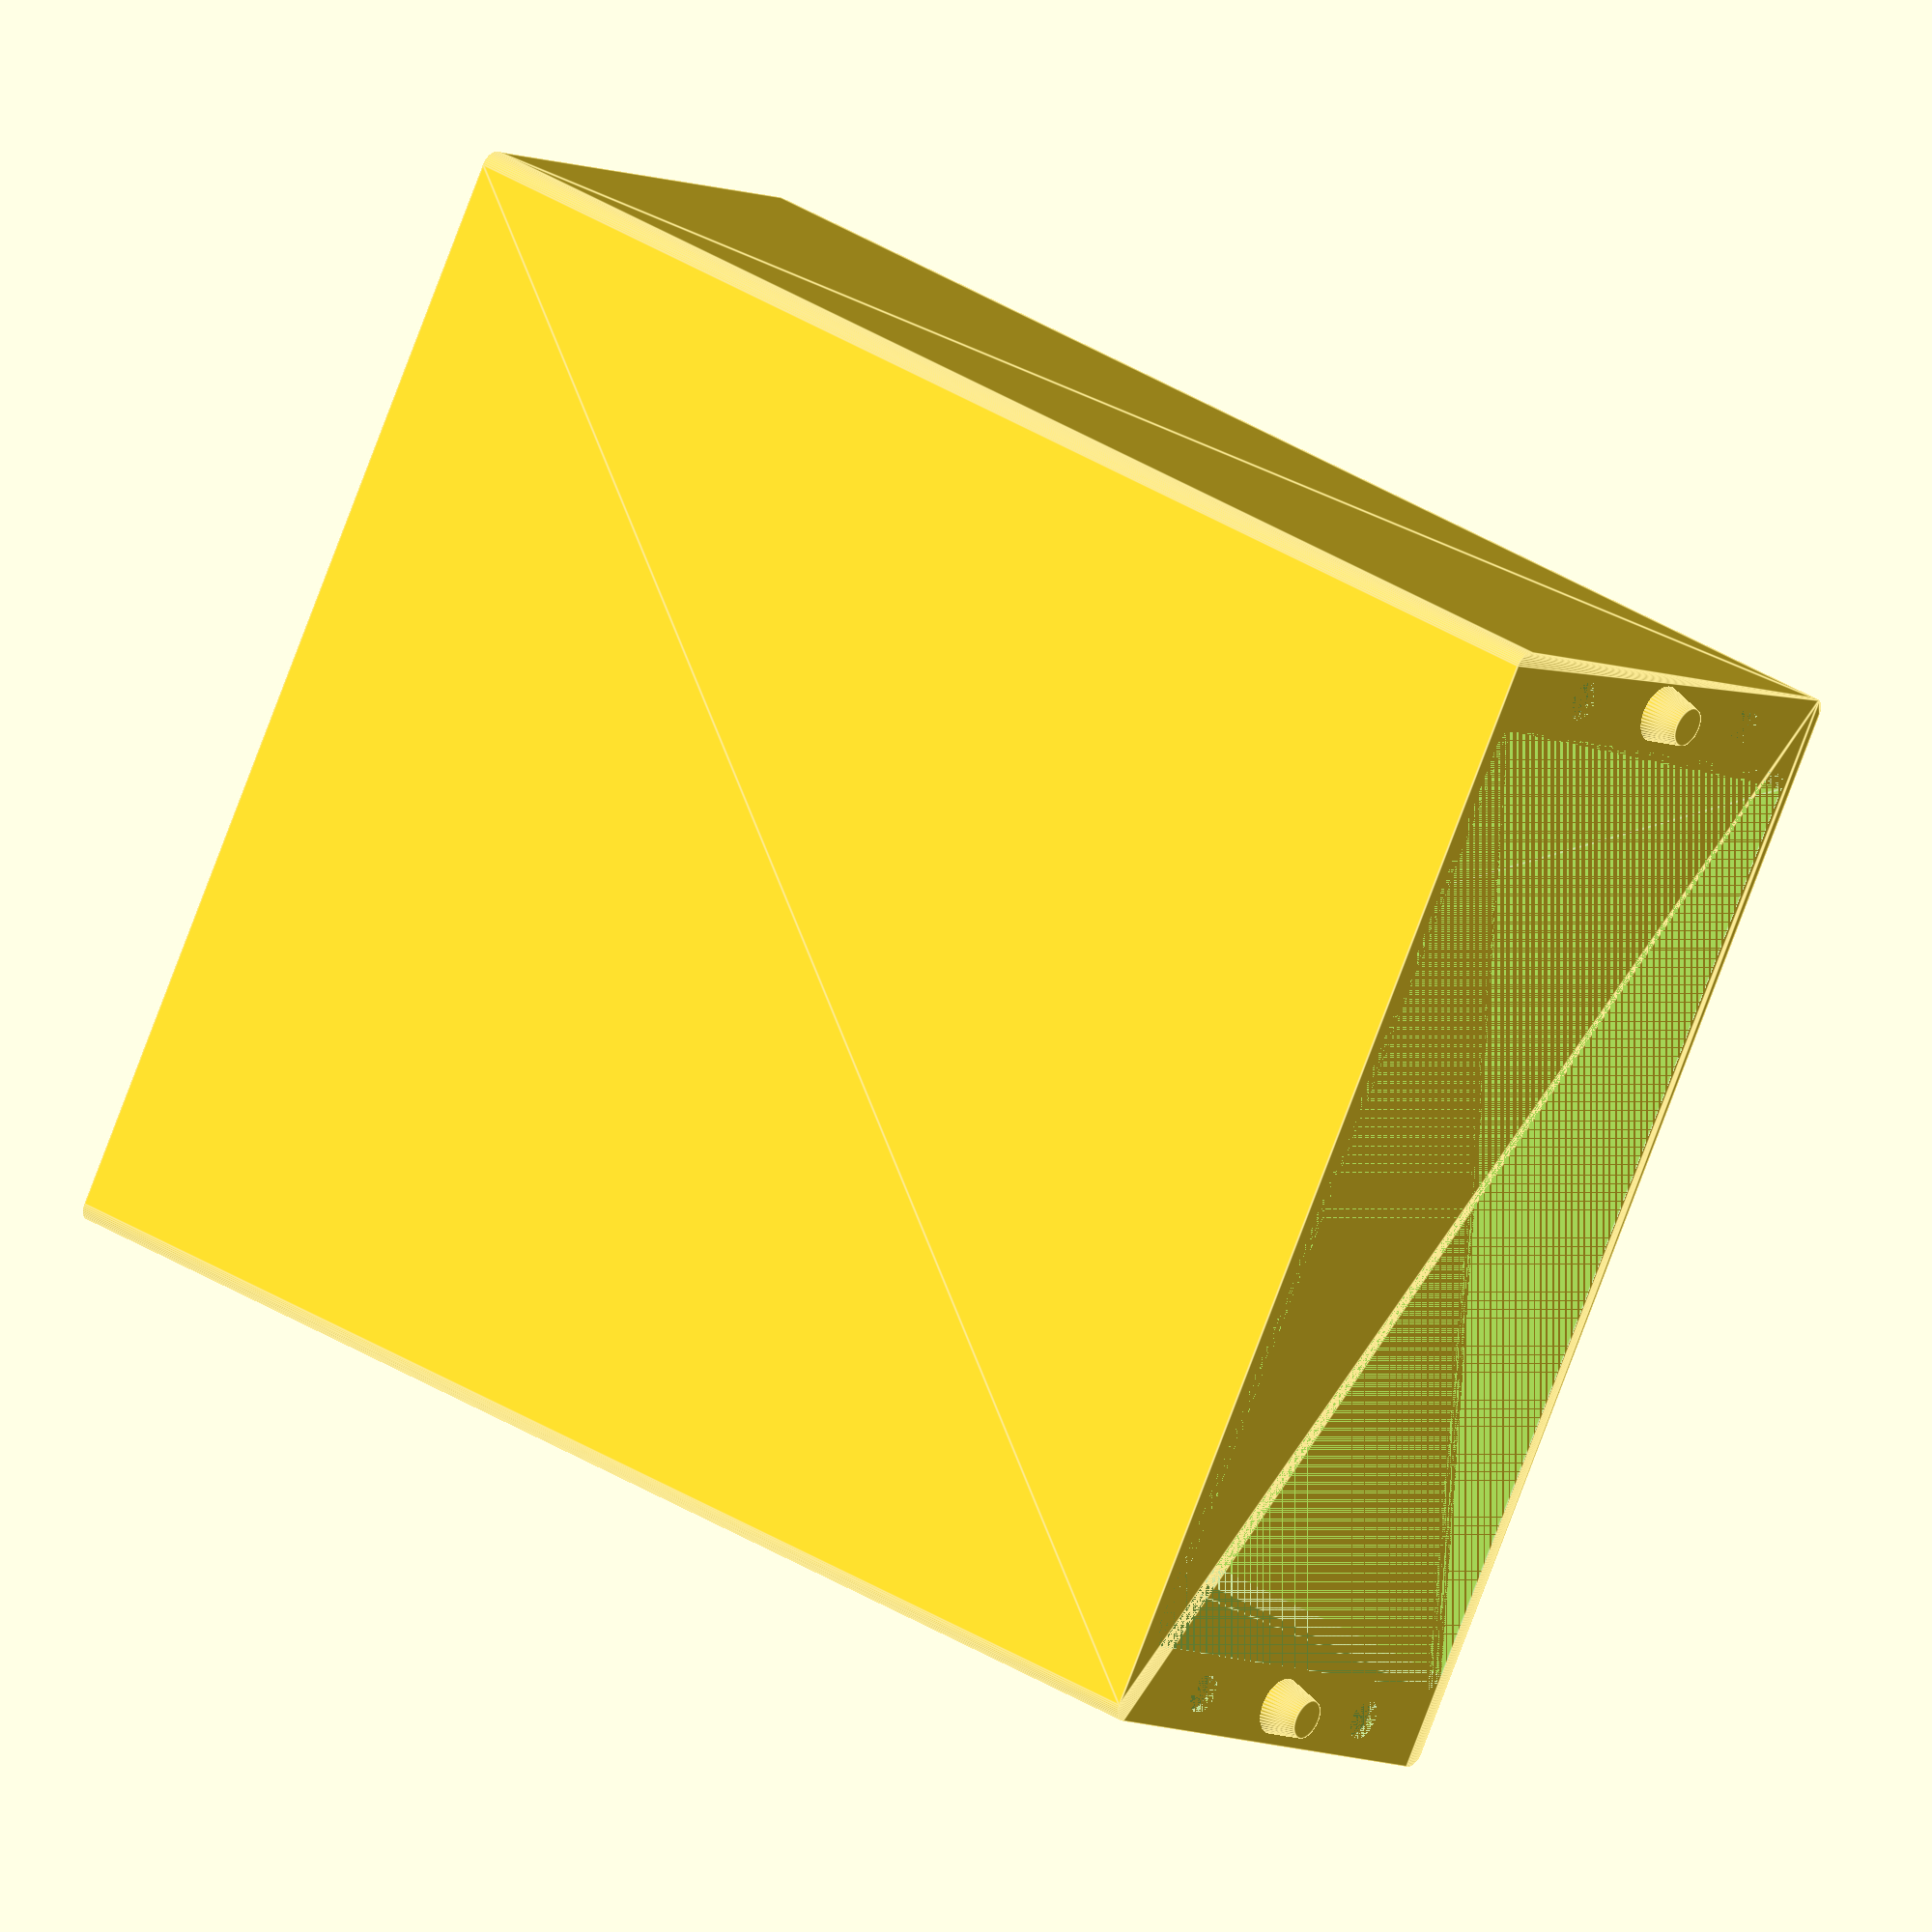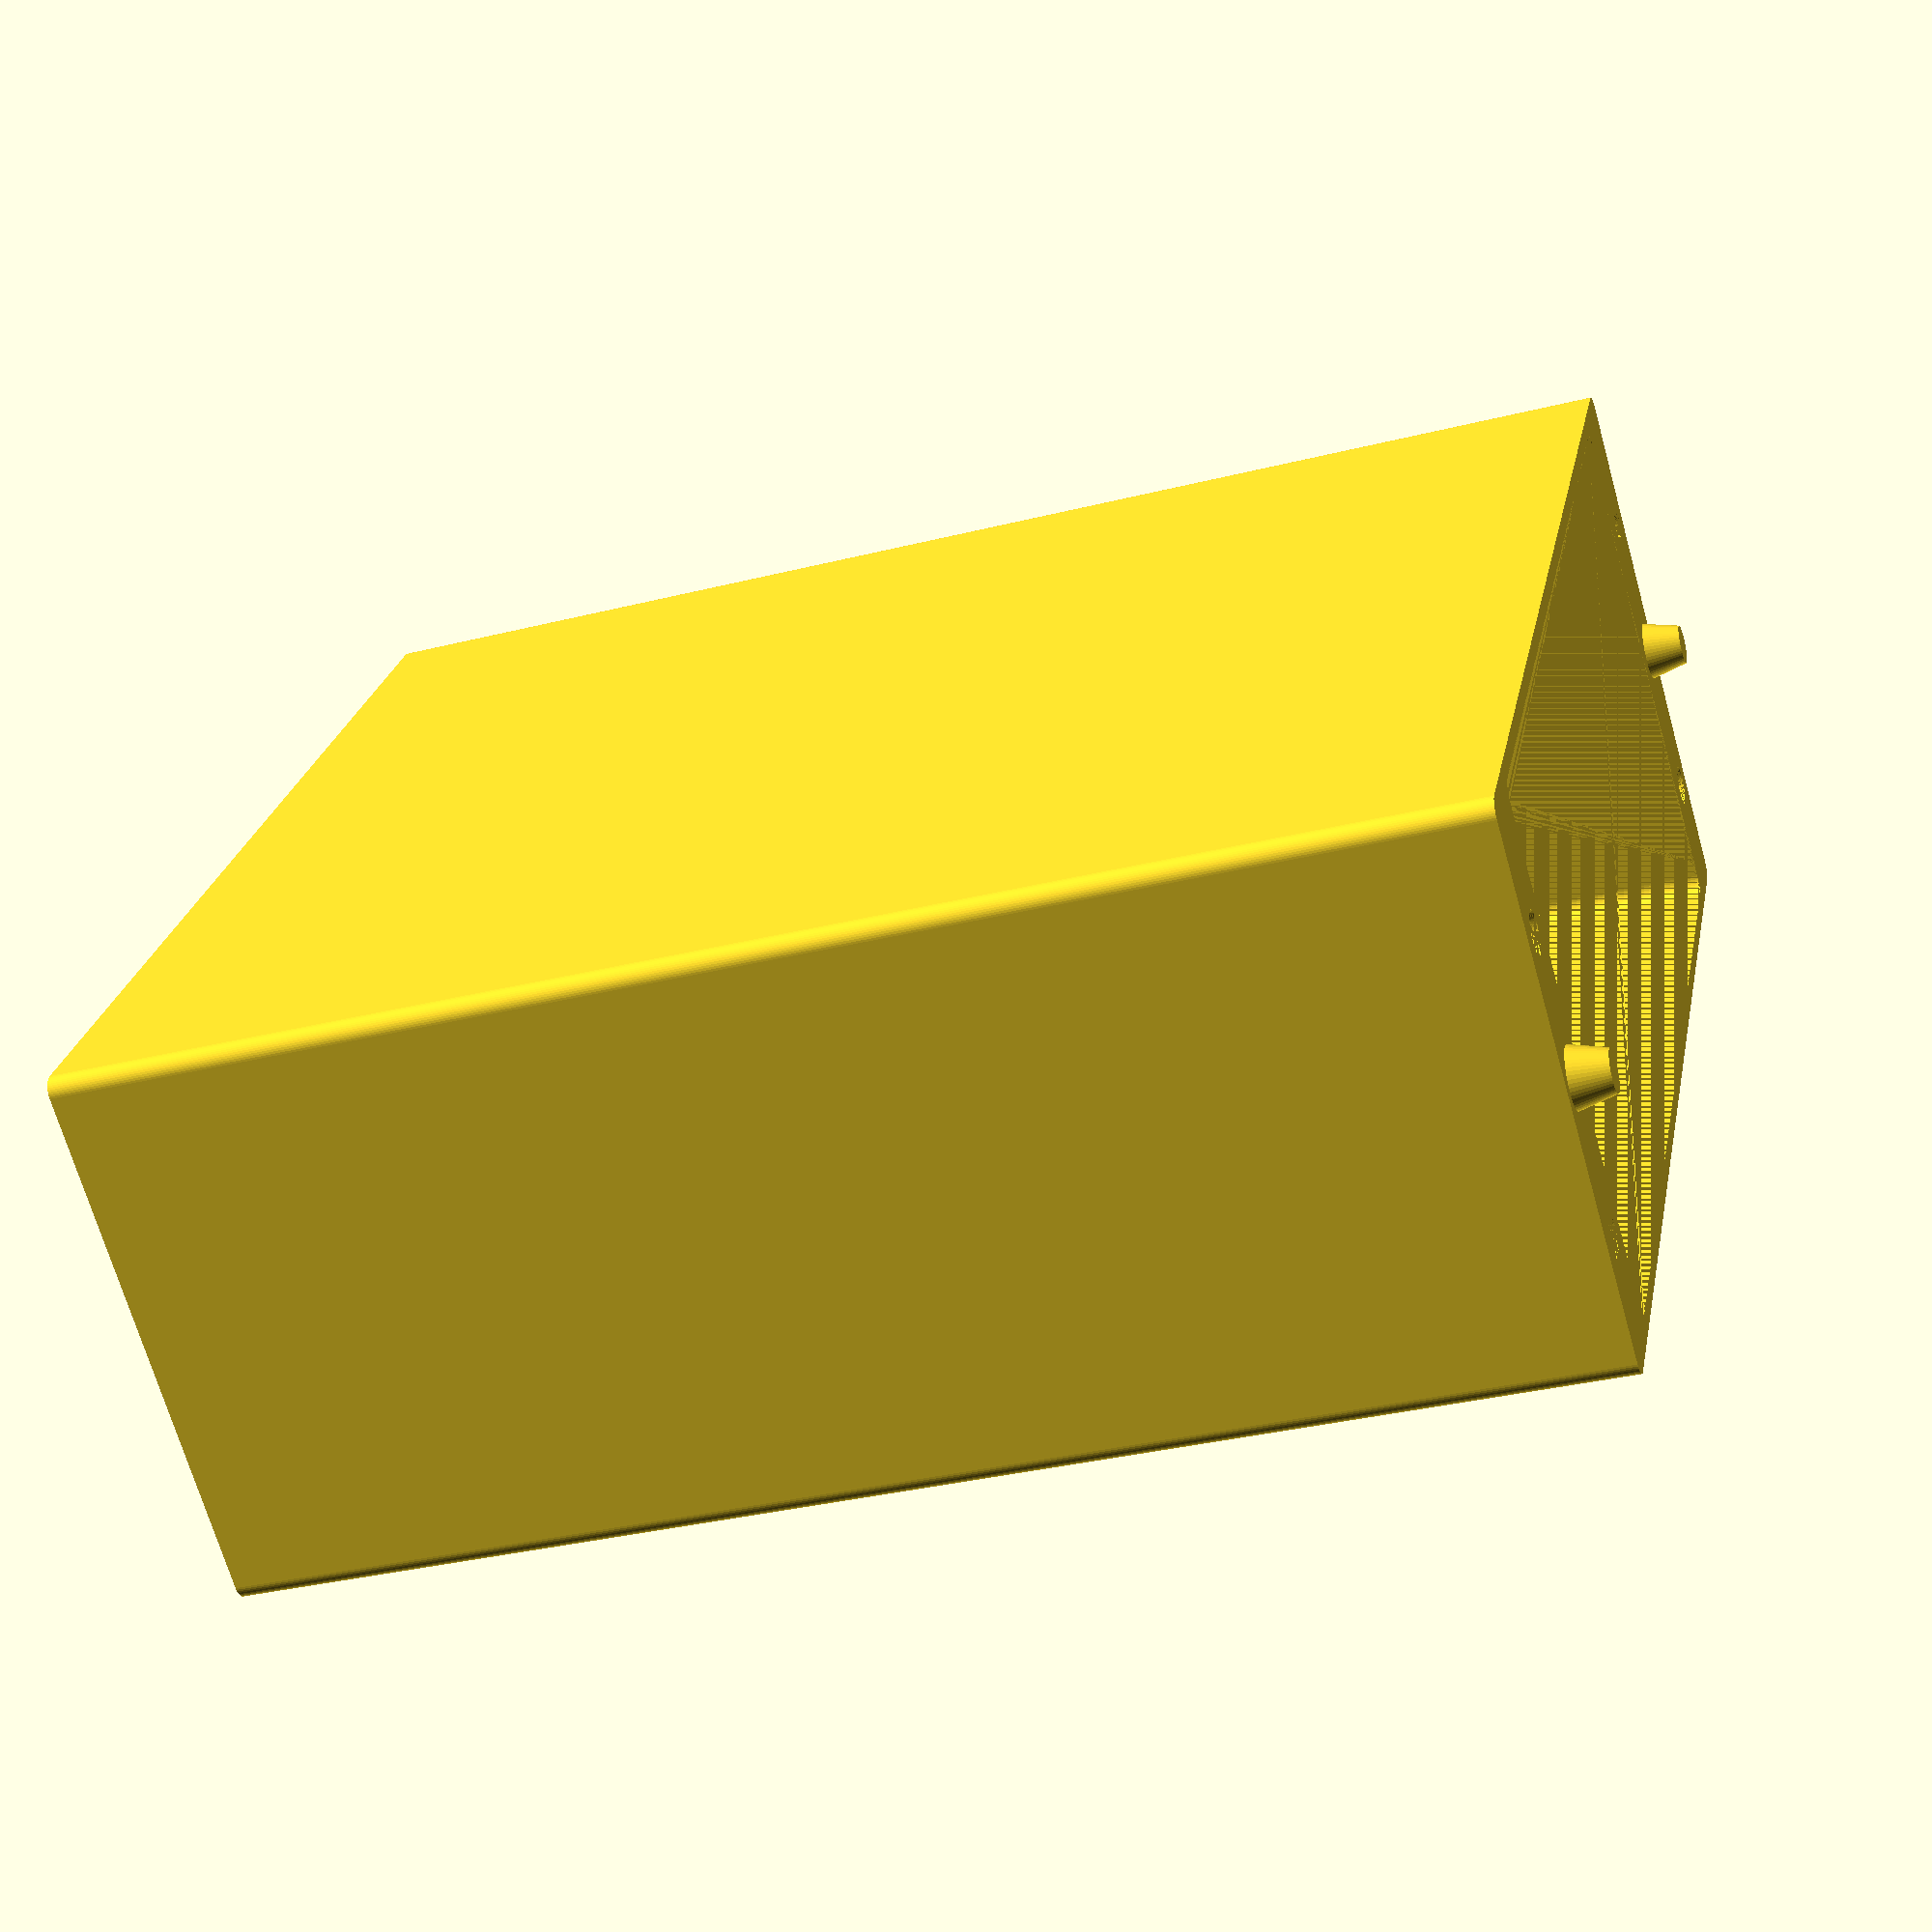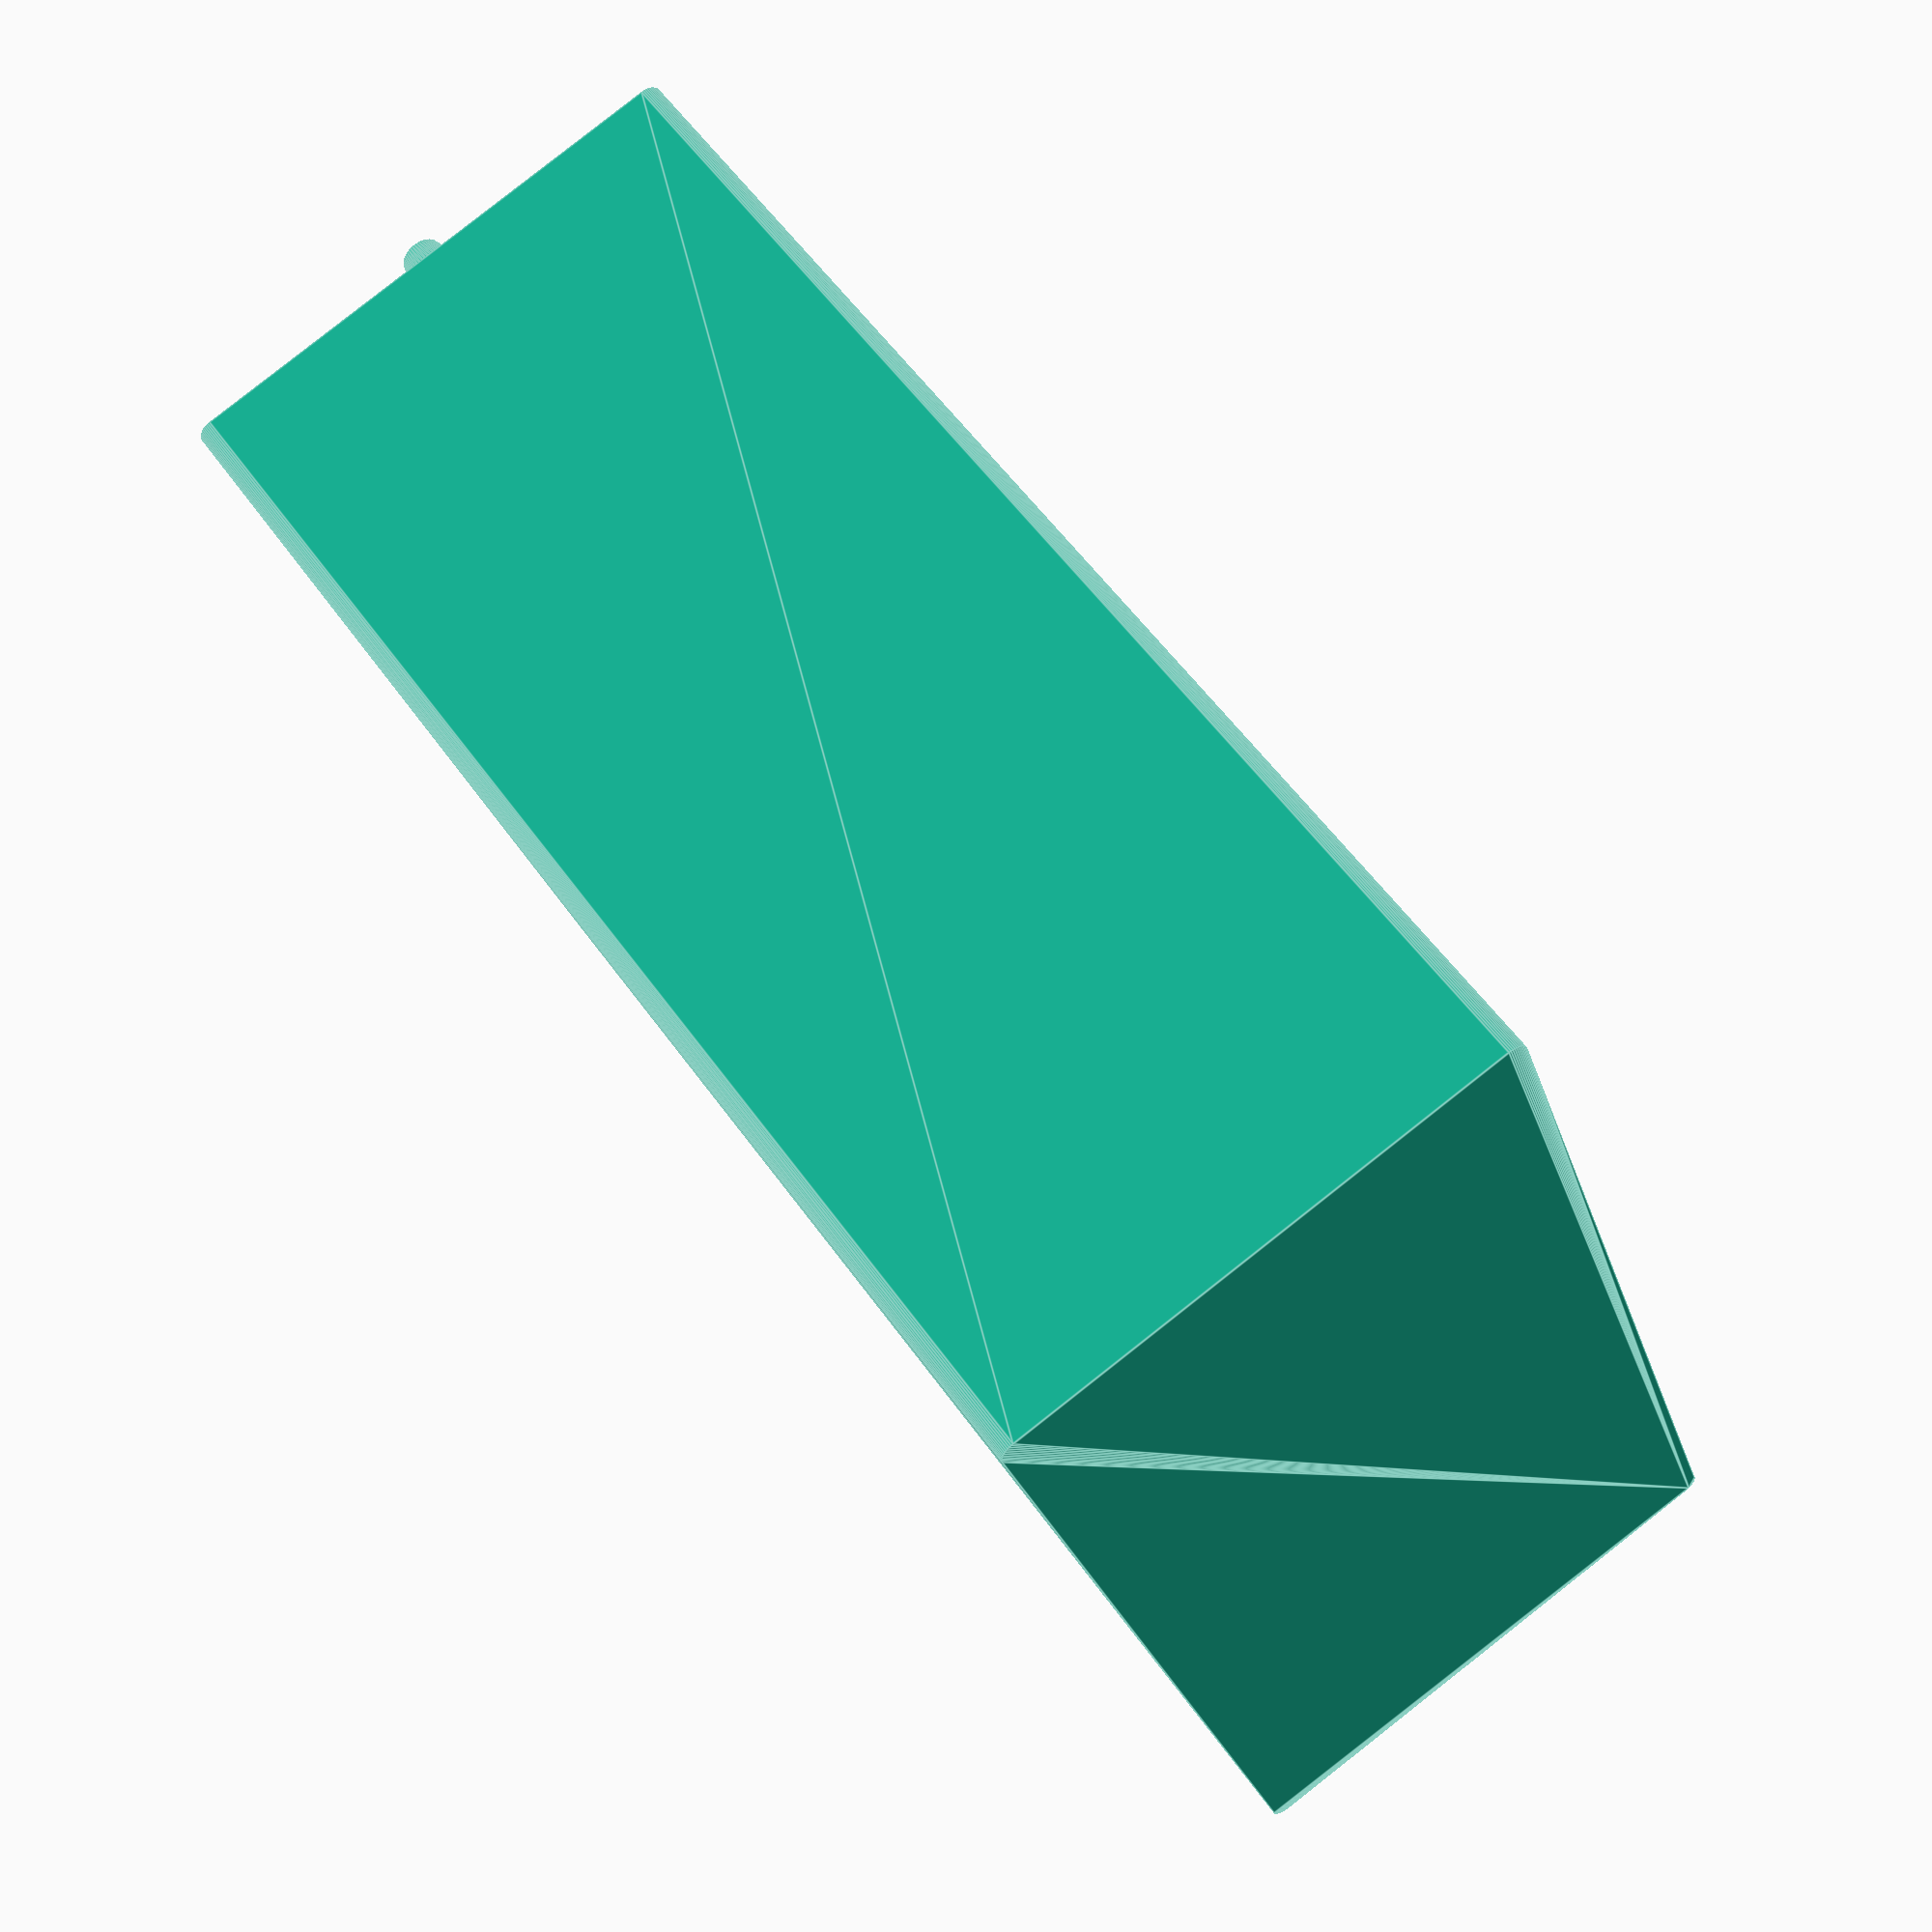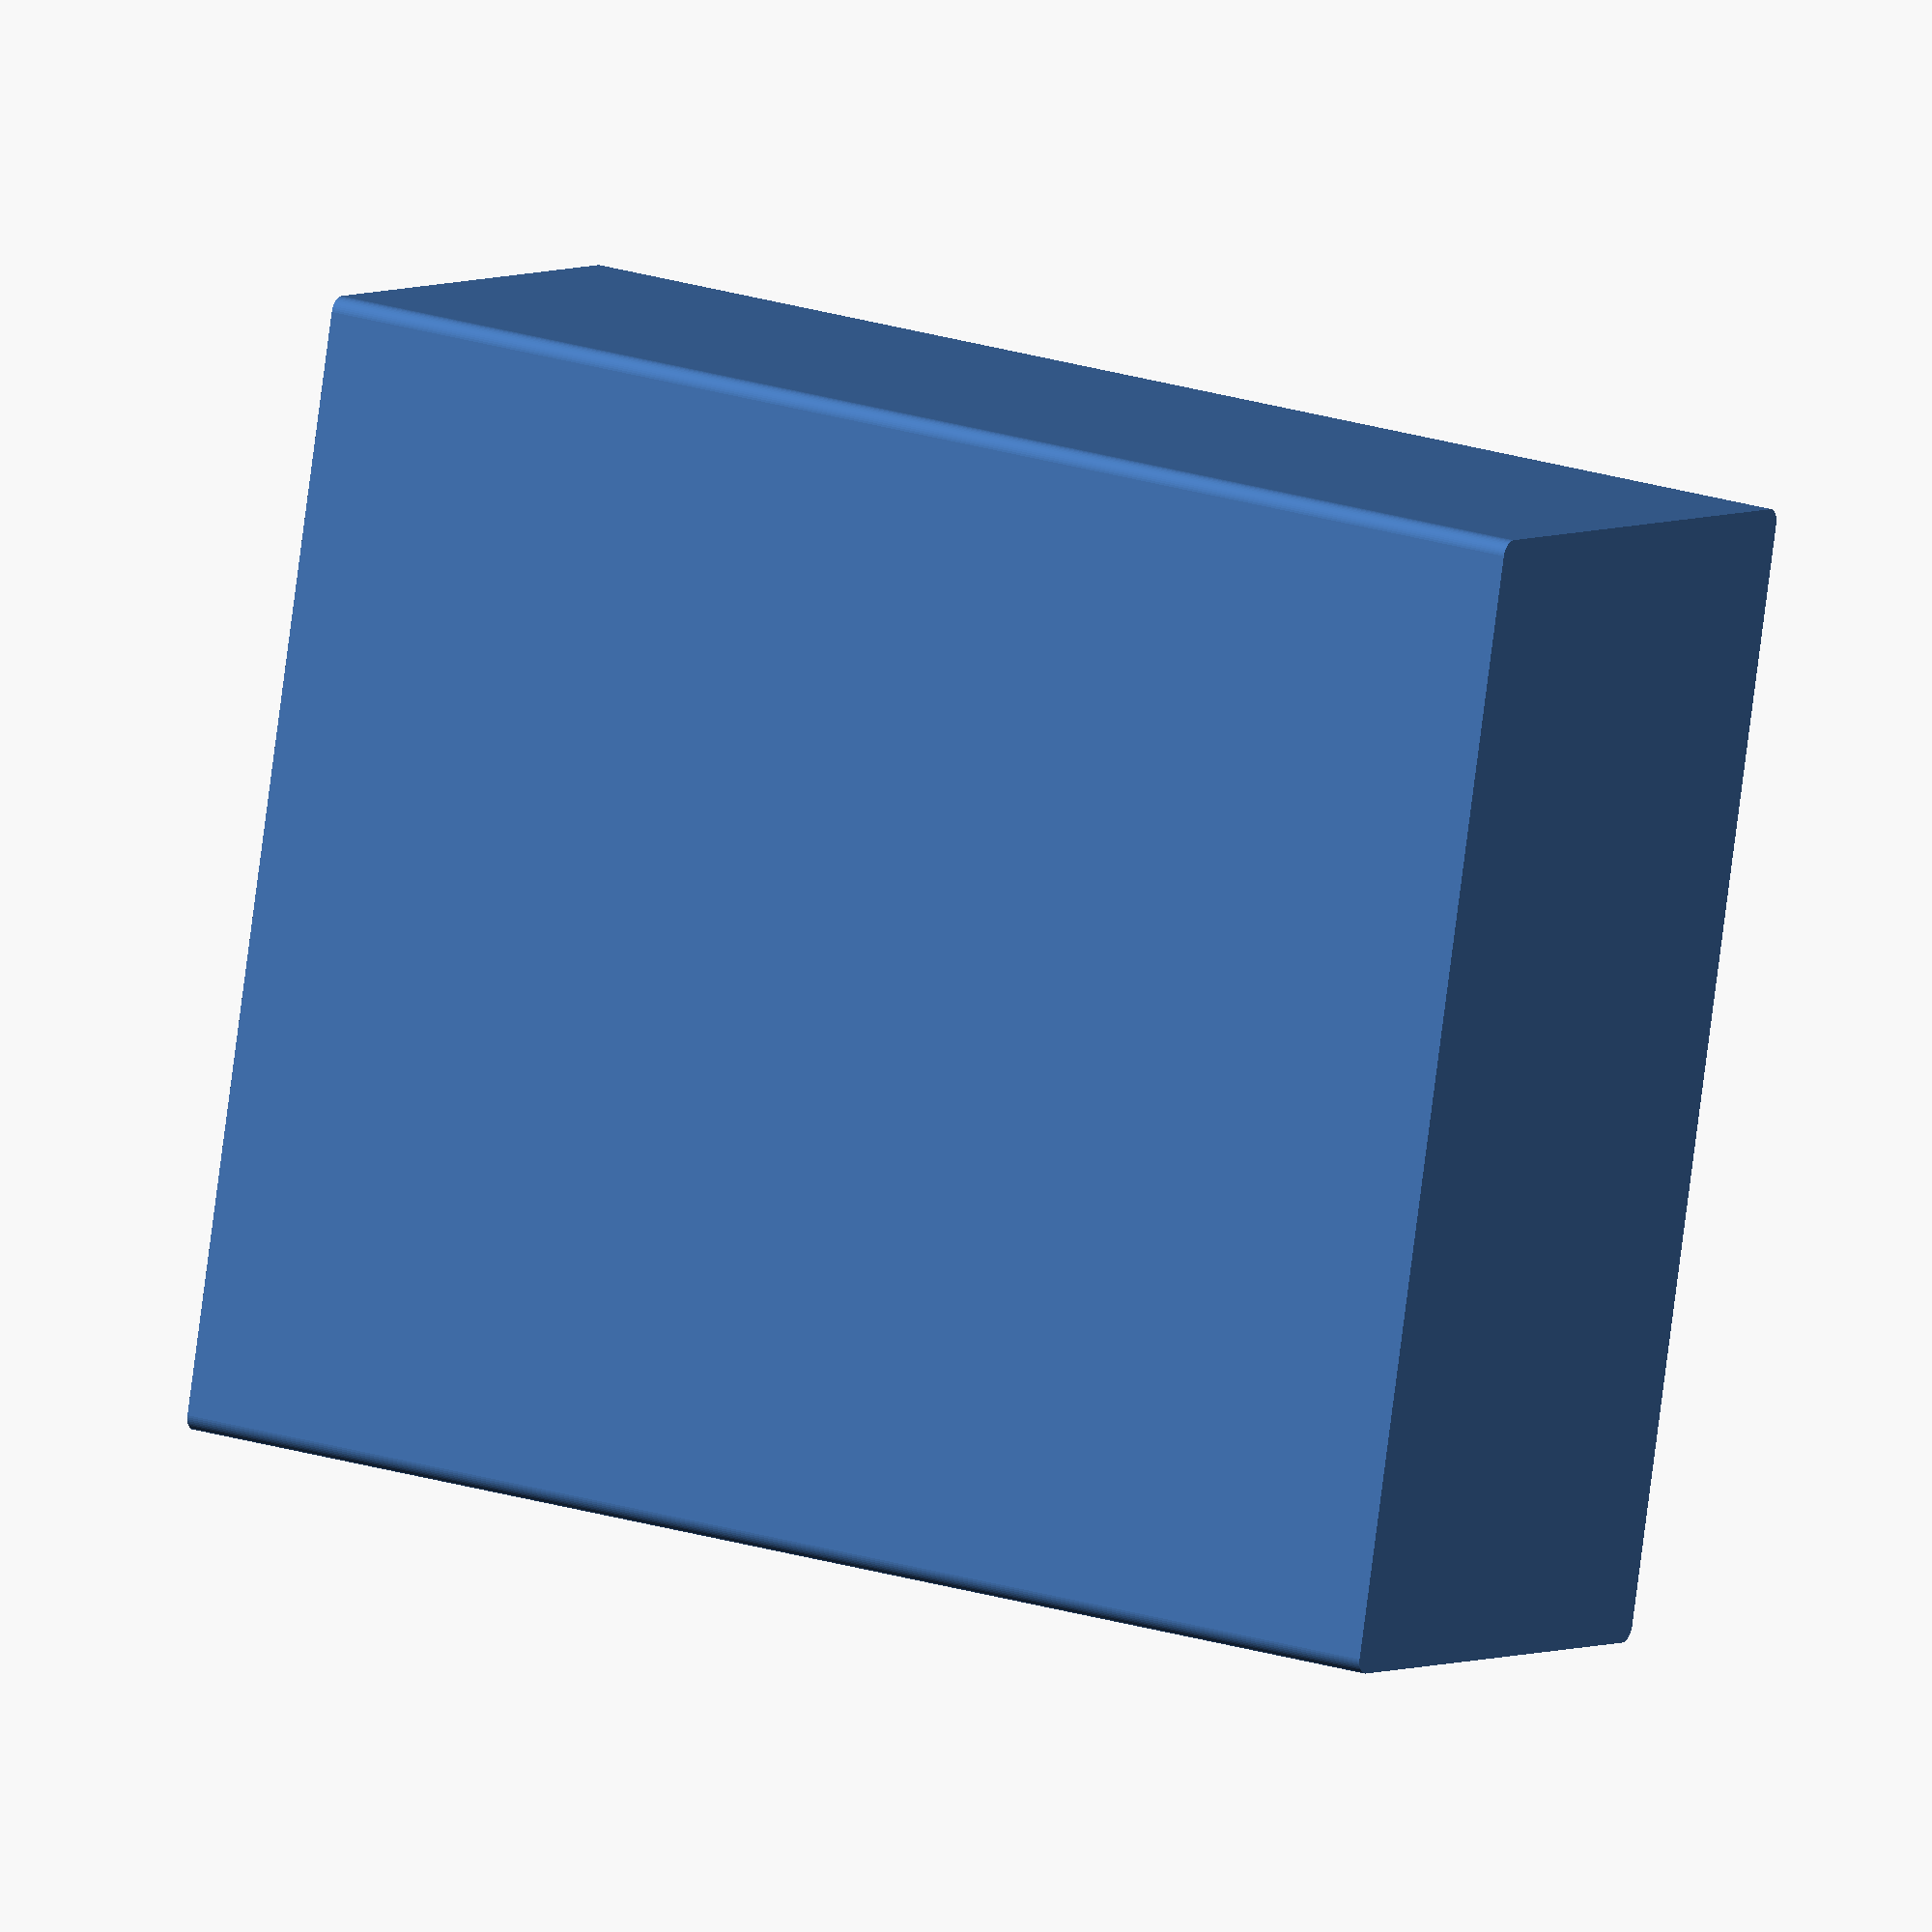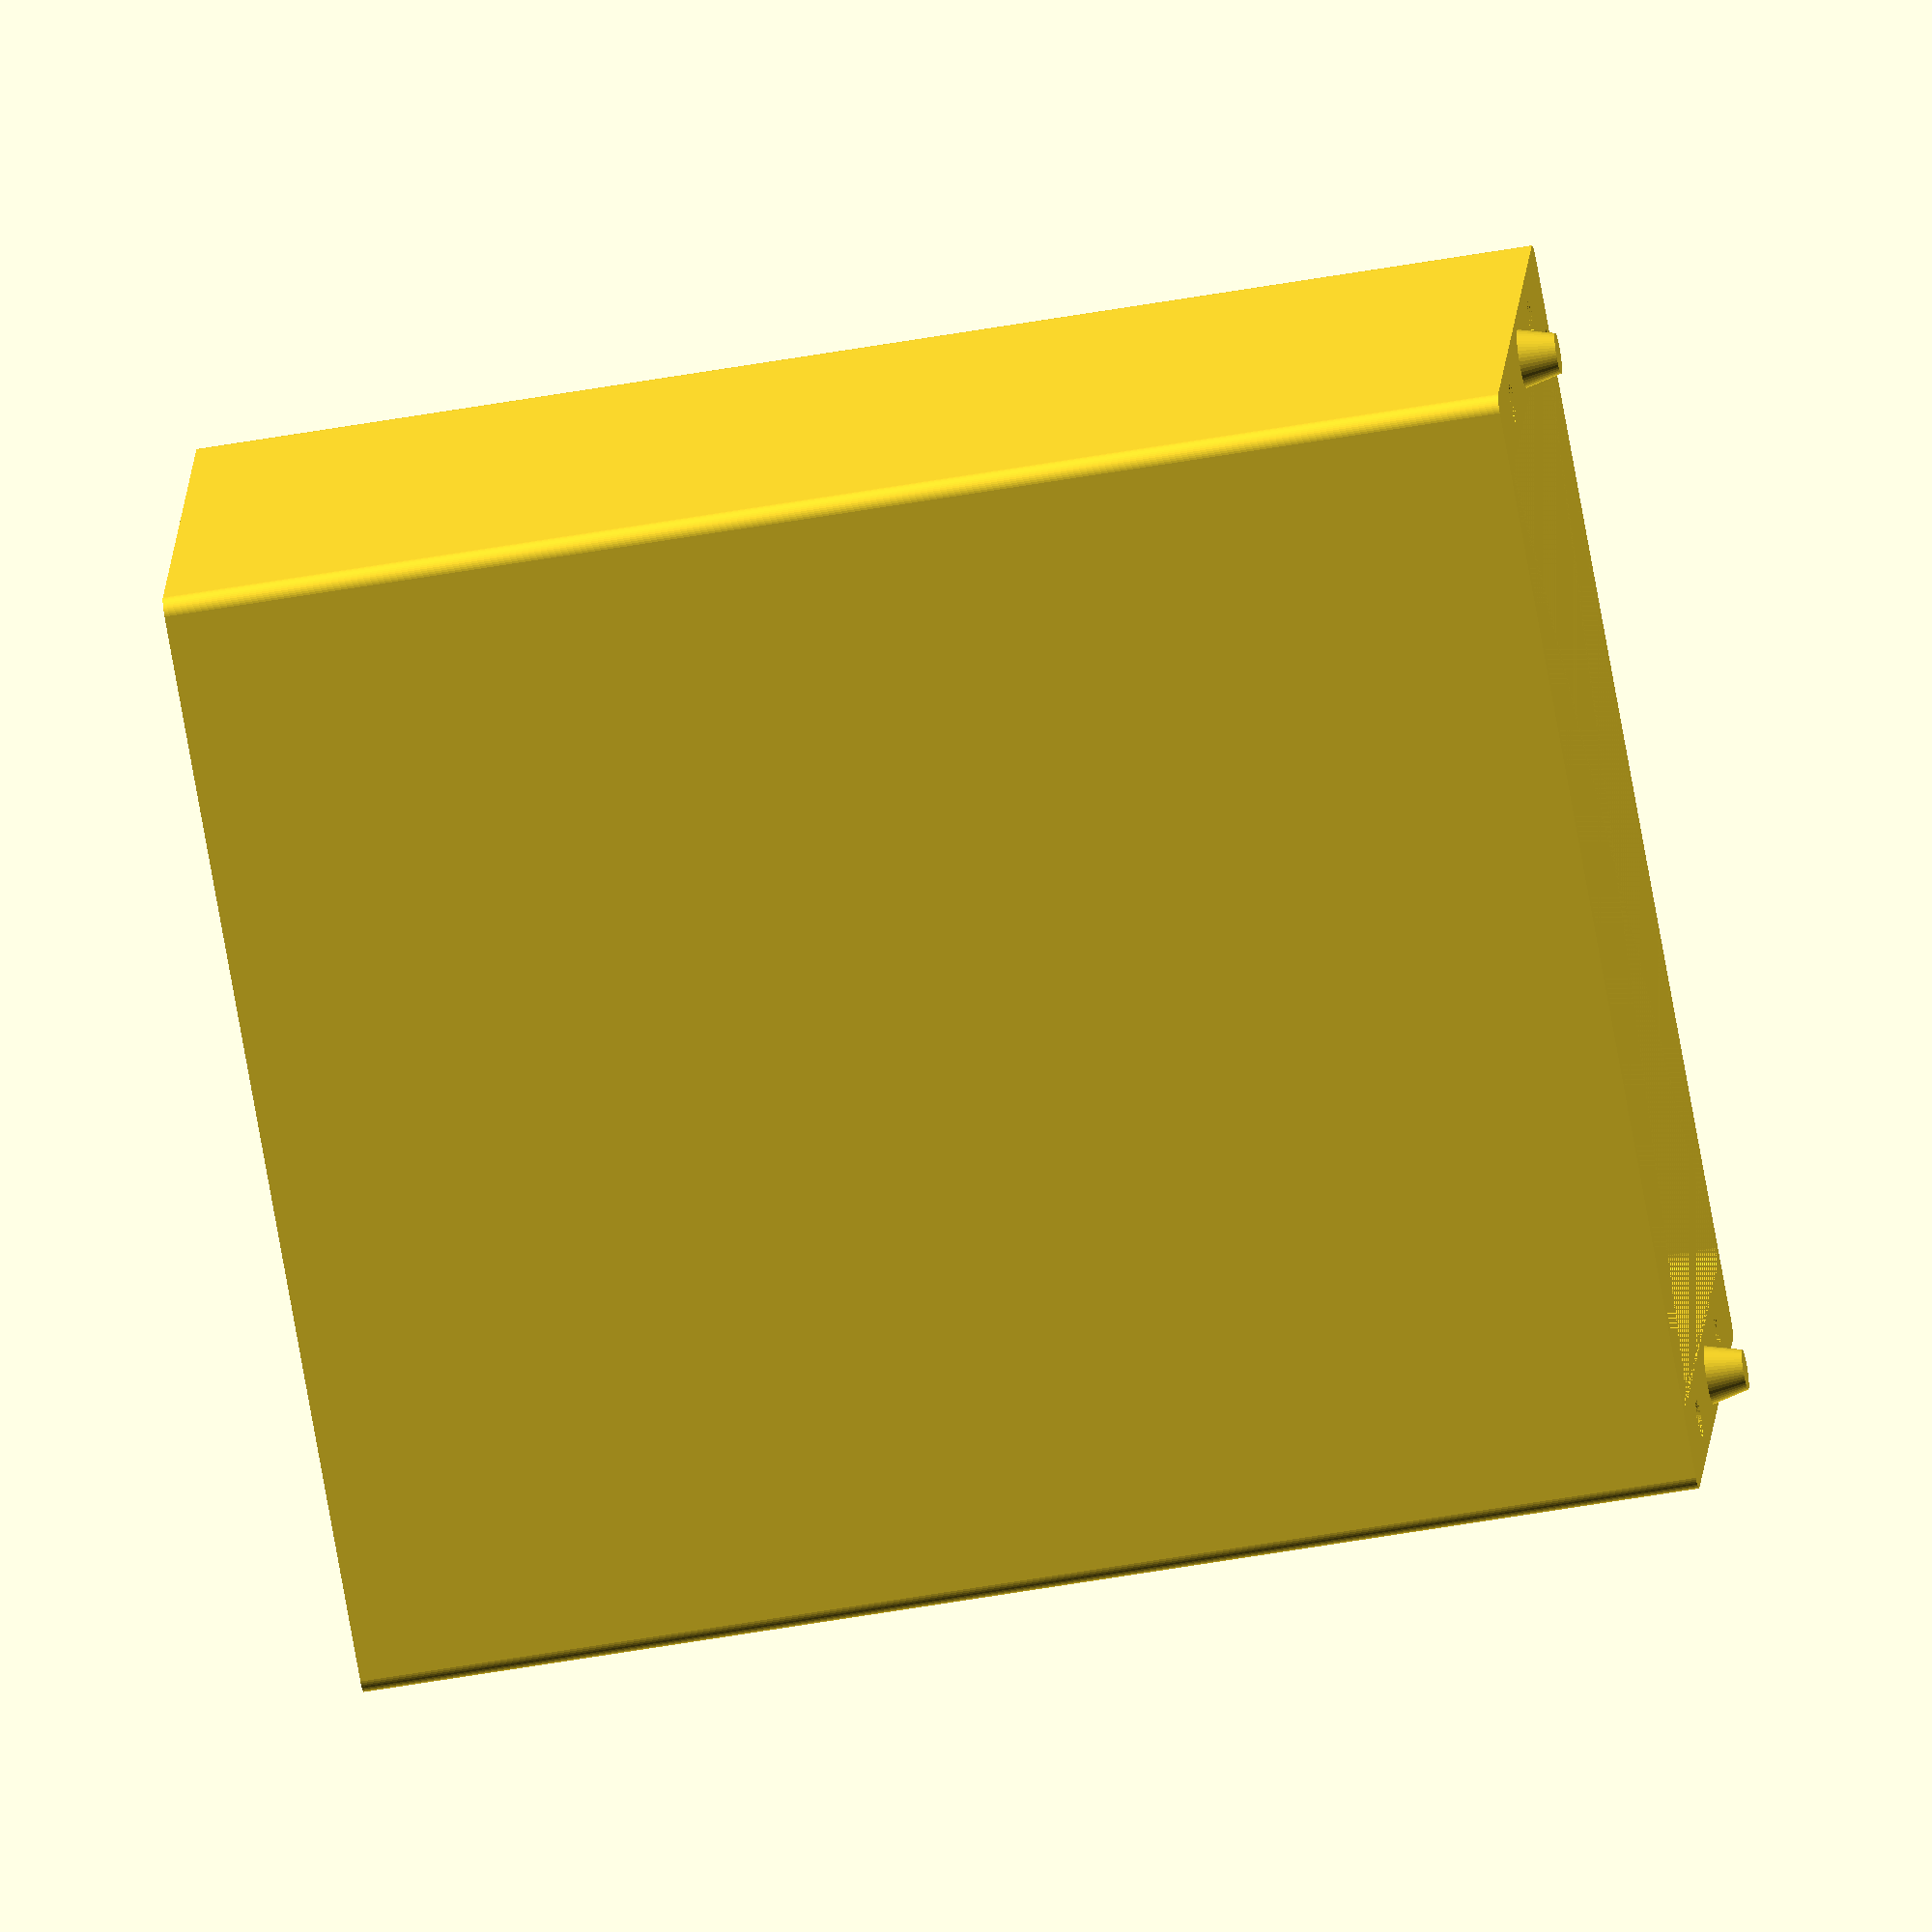
<openscad>
/* keebCase.scad
Author: andimoto@posteo.de
----------------------------
for placing assambled parts and
single parts go to end of this file
 */

$fn=50;

keebLen = 330;
keebThickness = 60;
keebHeight = 117;
wallThickness = 2;
sideThickness = 10;
edgeRadius = 2;

magnetRadius = 5/2;
magnetThickness = 1;

module halfCase(slidePin = false)
{
  difference() {
    minkowski()
    {
      cube([keebHeight+sideThickness*2,
          keebThickness+wallThickness*2,
          keebLen/2]);
      cylinder(r=edgeRadius, center=true);
    }

    translate([sideThickness,wallThickness,wallThickness])
    minkowski()
    {
      cube([keebHeight,
          keebThickness,
          keebLen/2-wallThickness]);
      cylinder(r=edgeRadius, center=true);
    }

    translate([sideThickness/2-edgeRadius, keebThickness/4-edgeRadius,keebLen/2])
    cylinder(r=magnetRadius, h=magnetThickness, center=true);
    translate([sideThickness/2-edgeRadius,(keebThickness+edgeRadius*2)-keebThickness/4,keebLen/2])
    cylinder(r=magnetRadius, h=magnetThickness, center=true);

    translate([keebHeight+sideThickness*2-sideThickness/2+edgeRadius, keebThickness/4-edgeRadius,keebLen/2])
    cylinder(r=magnetRadius, h=magnetThickness, center=true);
    translate([keebHeight+sideThickness*2-sideThickness/2+edgeRadius,(keebThickness+edgeRadius*2)-keebThickness/4,keebLen/2])
    cylinder(r=magnetRadius, h=magnetThickness, center=true);

    if(slidePin == false)
    {
      translate([sideThickness/2-edgeRadius,(keebThickness+edgeRadius*2)/2,keebLen/2-4])
      cylinder(r1=magnetRadius,r2=magnetRadius*1.5, h=5, center=false);

      translate([keebHeight+sideThickness*2-sideThickness/2+edgeRadius,(keebThickness+edgeRadius*2)/2,keebLen/2-4])
      cylinder(r1=magnetRadius,r2=magnetRadius*1.5, h=5, center=false);
    }

  }

  if(slidePin == true)
  {
    translate([sideThickness/2-edgeRadius,(keebThickness+edgeRadius*2)/2,keebLen/2])
    cylinder(r1=magnetRadius*1.5,r2=magnetRadius, h=5, center=false);

    translate([keebHeight+sideThickness*2-sideThickness/2+edgeRadius,(keebThickness+edgeRadius*2)/2,keebLen/2])
    cylinder(r1=(magnetRadius*1.5)-0.02,r2=magnetRadius-0.02, h=5, center=false);
  }
}

translate([2,2,0]) halfCase(true);

</openscad>
<views>
elev=325.3 azim=303.2 roll=310.4 proj=o view=edges
elev=32.9 azim=304.5 roll=289.3 proj=p view=solid
elev=125.5 azim=288.0 roll=34.2 proj=p view=edges
elev=159.2 azim=75.3 roll=59.6 proj=o view=solid
elev=53.8 azim=20.1 roll=280.7 proj=o view=solid
</views>
